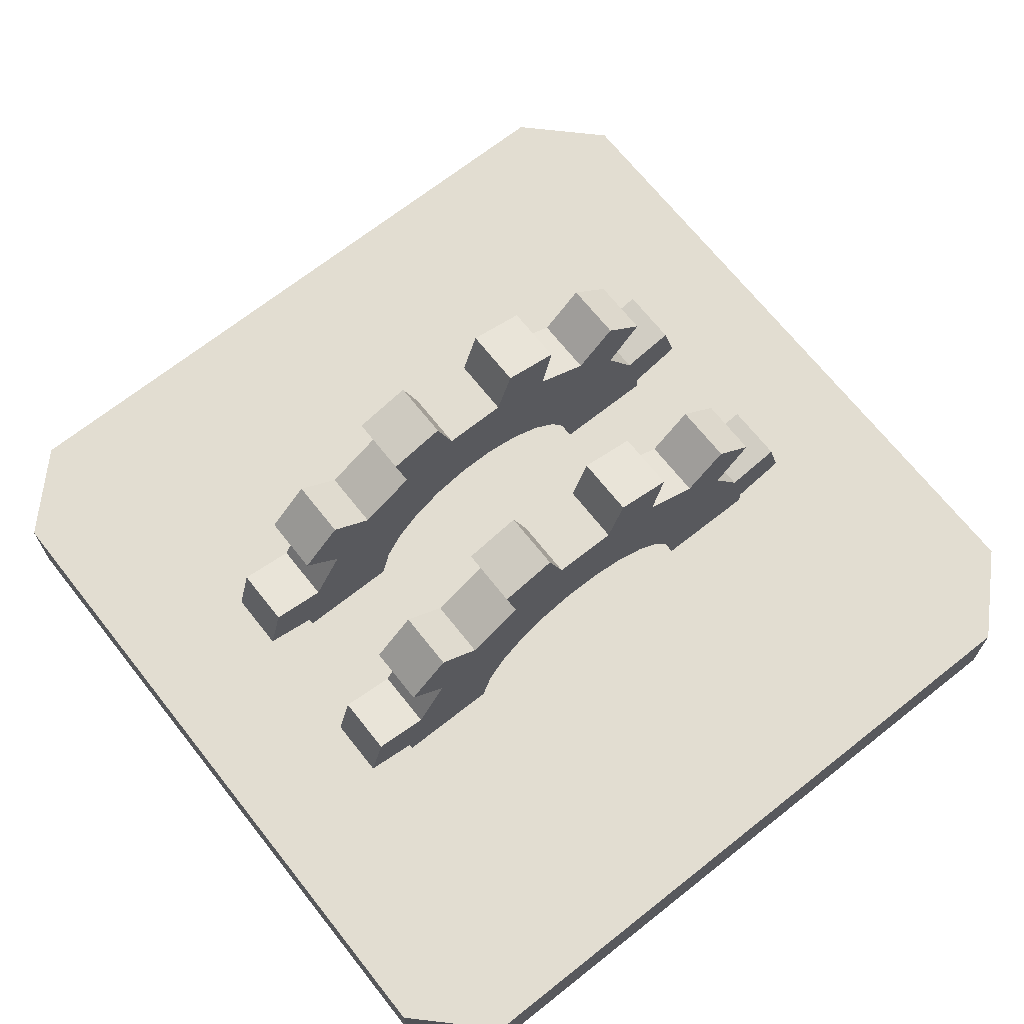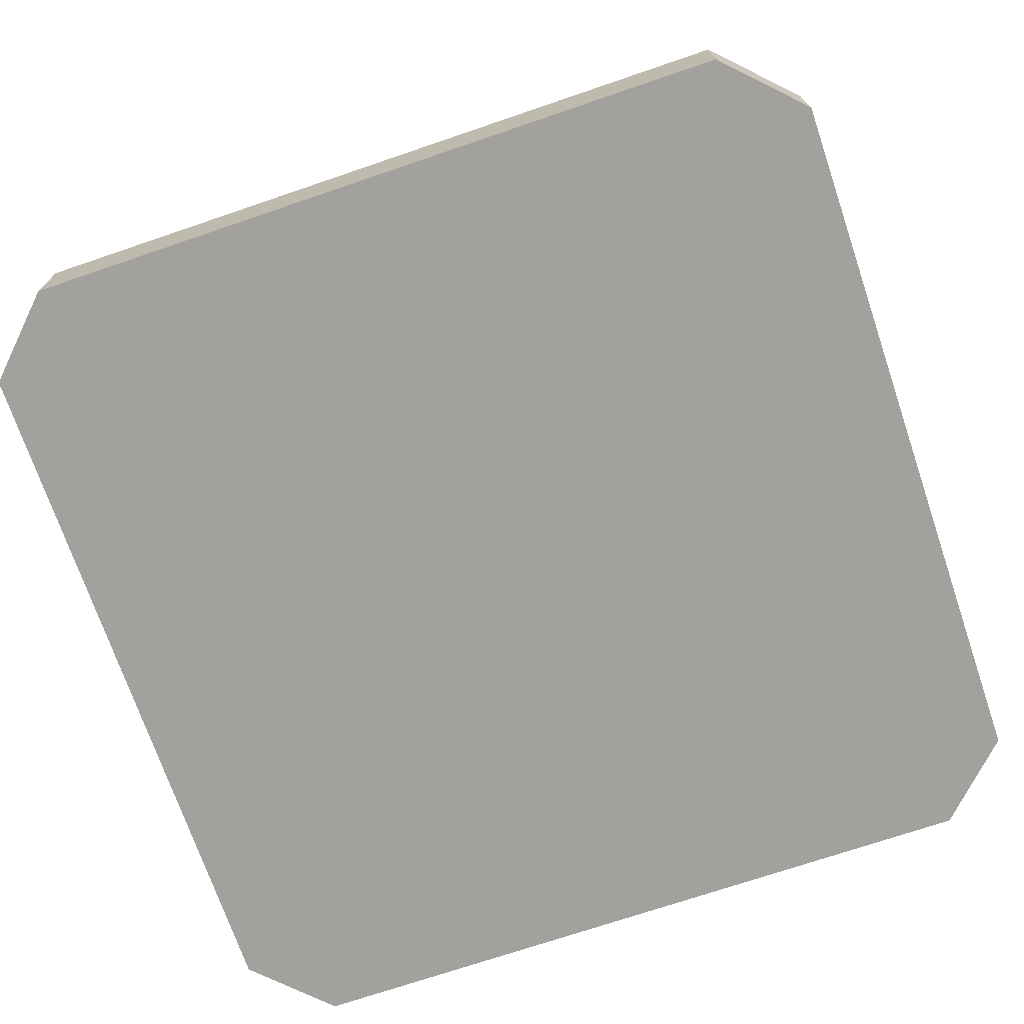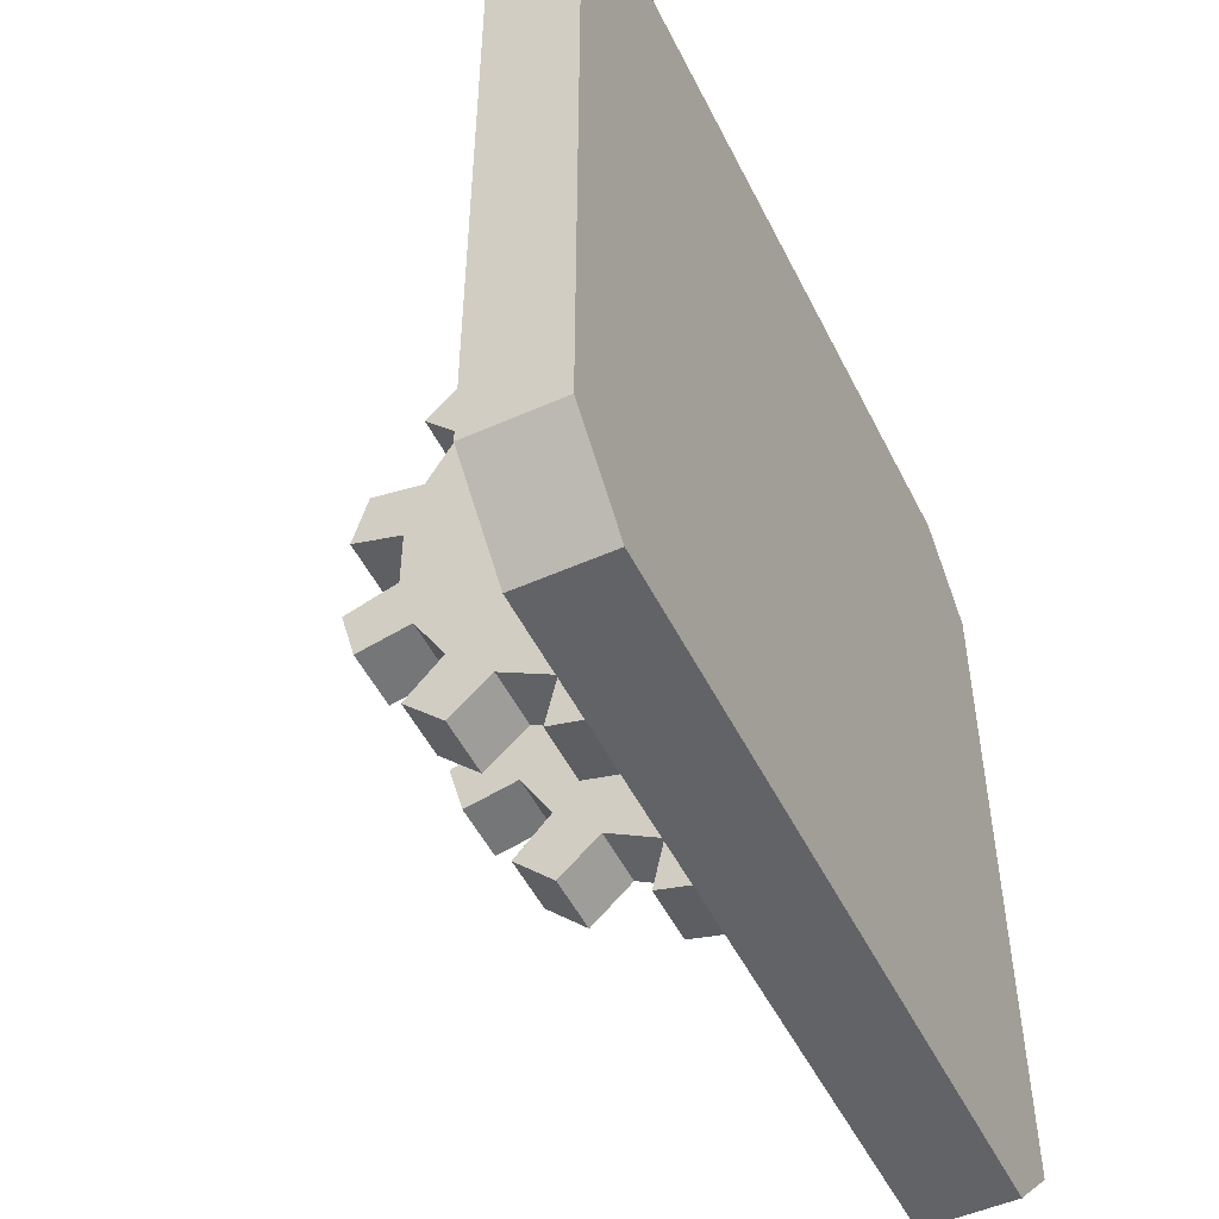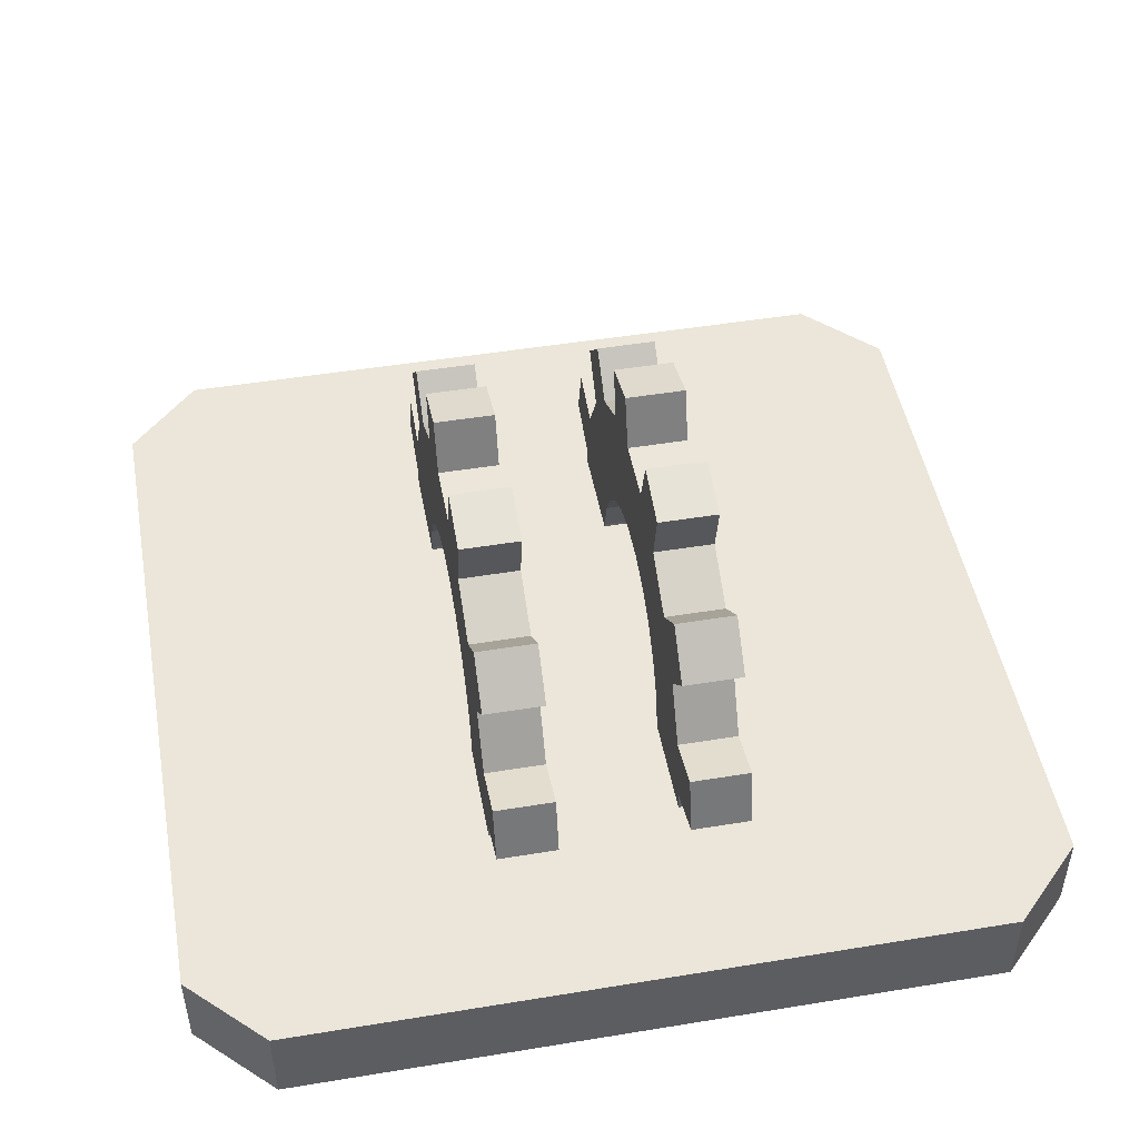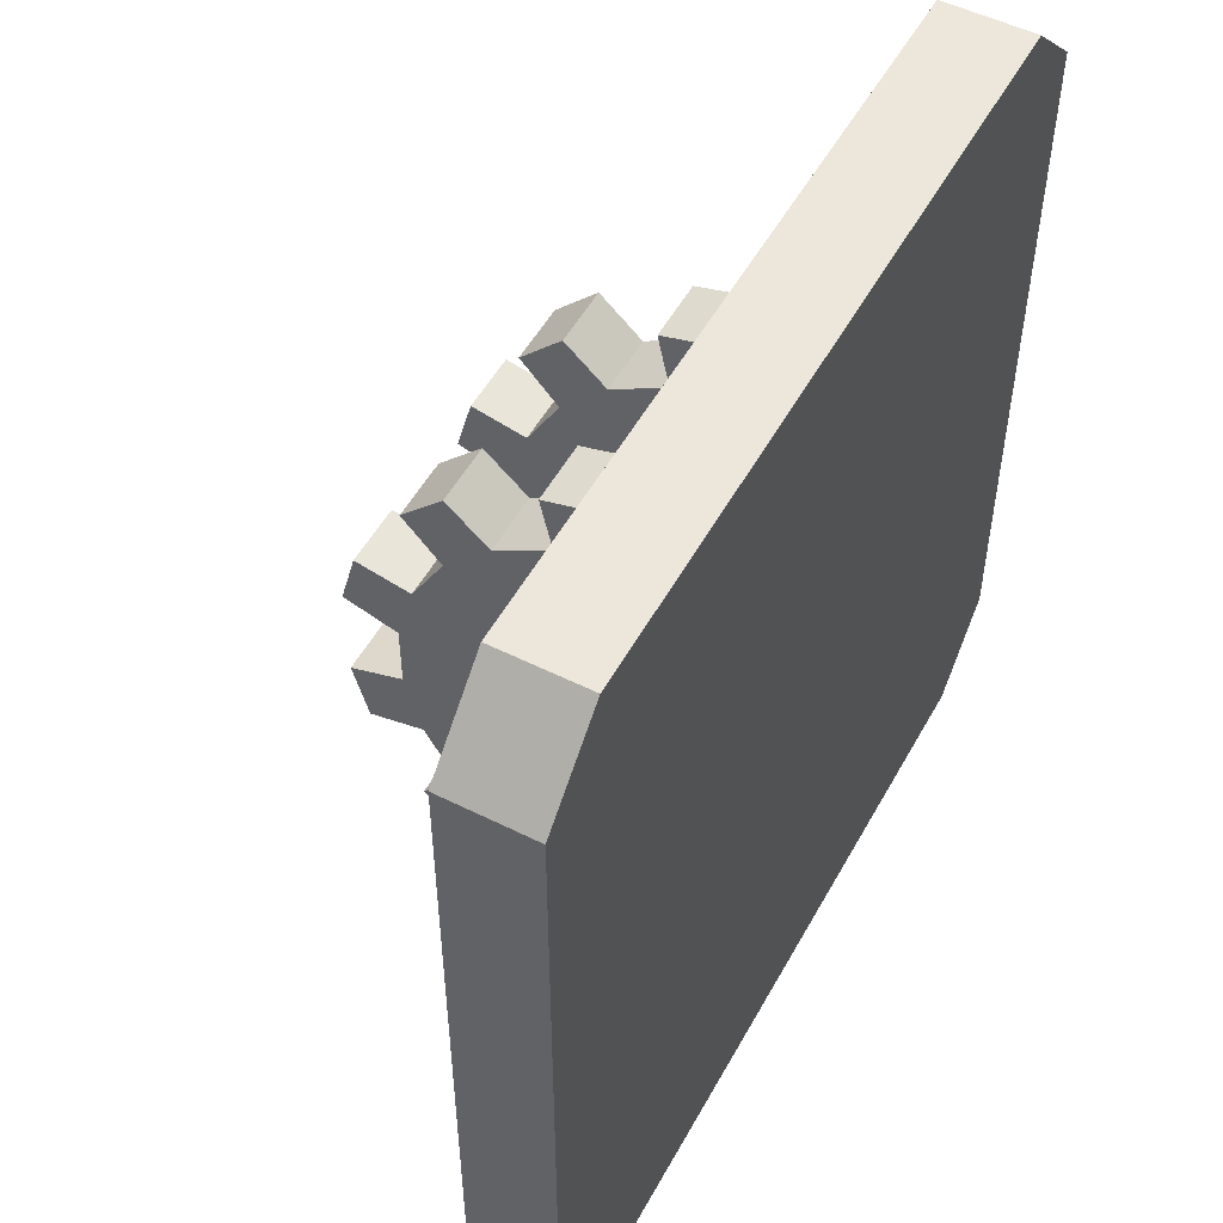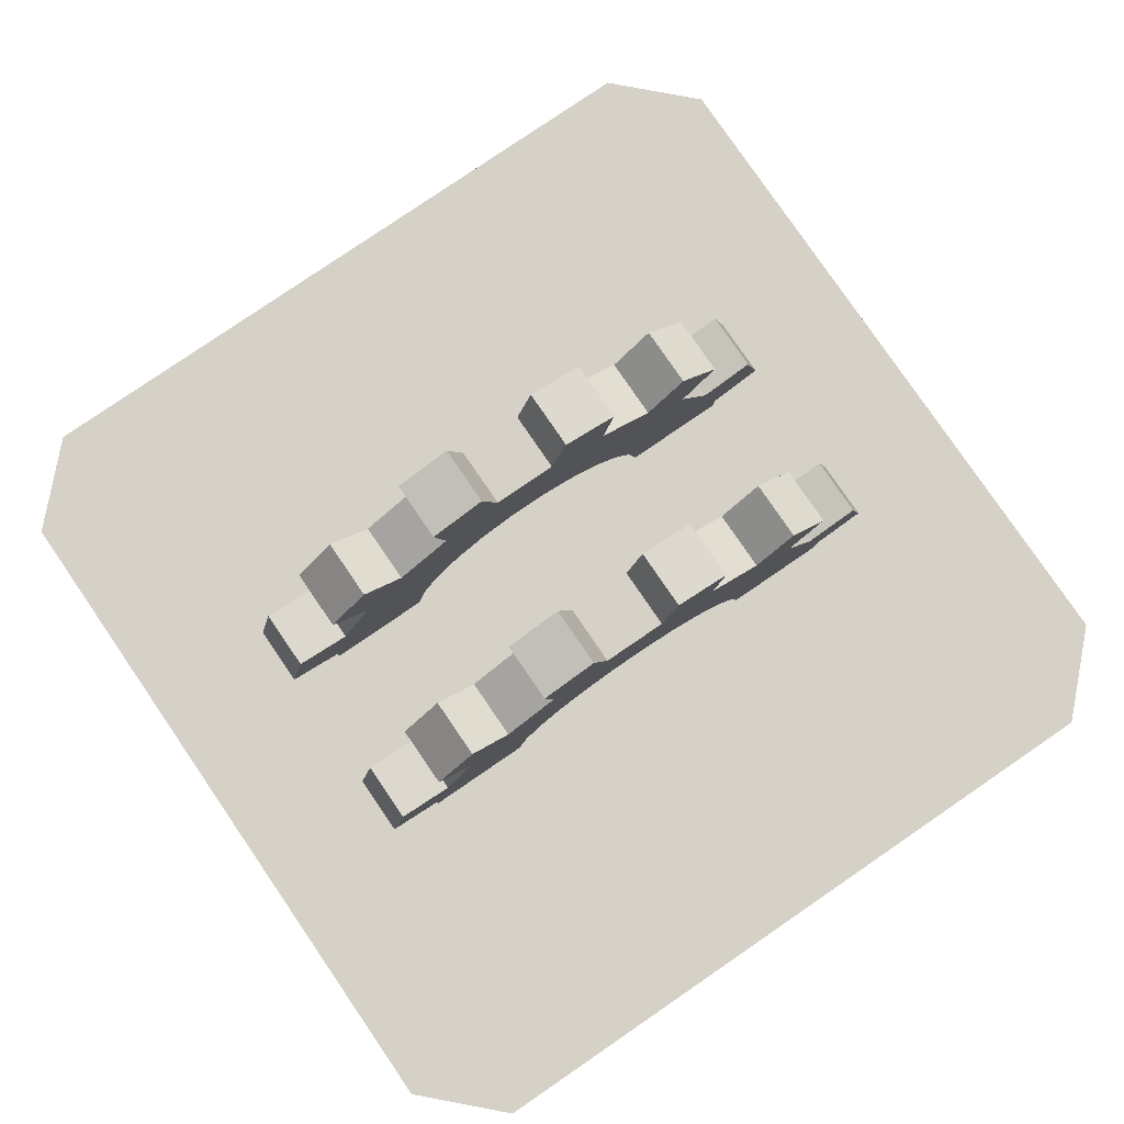
<metadata>
{"format":"obj","ext":"obj","renderer":"f3d","projection":"perspective","resolution":1024,"background":"white","views":[{"elev":68.6,"azim":51.6,"up":"+Y"},{"elev":-72.0,"azim":-161.2,"up":"+Y"},{"elev":-51.0,"azim":-64.1,"up":"+Z"},{"elev":48.3,"azim":169.6,"up":"+Y"},{"elev":52.2,"azim":-61.7,"up":"+Z"},{"elev":79.7,"azim":-124.4,"up":"+Y"}]}
</metadata>
<code>
o Cube.012
v -1.161 -0.02677 1.385
v -1.405 -0.02677 1.142
v -1.405 0.2591 1.142
v -1.161 0.2591 1.385
v -1.405 -0.02677 -1.181
v -1.161 -0.02677 -1.424
v -1.161 0.2591 -1.424
v -1.405 0.2591 -1.181
v 1.405 -0.02677 1.142
v 1.161 -0.02677 1.385
v 1.161 0.2591 1.385
v 1.405 0.2591 1.142
v 1.161 -0.02677 -1.424
v 1.405 -0.02677 -1.181
v 1.405 0.2591 -1.181
v 1.161 0.2591 -1.424
v 0.2091 0.1133 -0.4723
v 0.2091 0.107 -0.8091
v 0.4052 0.1133 -0.4723
v 0.4052 0.107 -0.8091
v 0.2091 0.2705 -0.4723
v 0.2091 0.3857 -0.4415
v 0.2091 0.3149 -0.8091
v 0.2091 0.5157 -0.7553
v 0.2091 0.3698 -0.9798
v 0.2091 0.5534 -0.9306
v 0.4052 0.2705 -0.4723
v 0.4052 0.3857 -0.4415
v 0.4052 0.3149 -0.8091
v 0.4052 0.5157 -0.7553
v 0.4052 0.3698 -0.9798
v 0.4052 0.5534 -0.9306
v 0.2091 0.4889 -0.3819
v 0.2091 0.5732 -0.2976
v 0.2091 0.6957 -0.6514
v 0.2091 0.8427 -0.5044
v 0.2091 0.8286 -0.7717
v 0.2091 0.963 -0.6373
v 0.4052 0.4889 -0.3819
v 0.4052 0.5732 -0.2976
v 0.4052 0.6957 -0.6514
v 0.4052 0.8427 -0.5044
v 0.4052 0.8286 -0.7717
v 0.4052 0.963 -0.6373
v 0.2091 0.6328 -0.1944
v 0.2091 0.6636 -0.07924
v 0.2091 0.9466 -0.3244
v 0.2091 1 -0.1236
v 0.2091 1.122 -0.3621
v 0.2091 1.171 -0.1785
v 0.4052 0.6328 -0.1944
v 0.4052 0.6636 -0.07924
v 0.4052 0.9466 -0.3244
v 0.4052 1 -0.1236
v 0.4052 1.122 -0.3621
v 0.4052 1.171 -0.1785
v 0.2091 0.6636 0.03995
v 0.2091 0.6328 0.1551
v 0.2091 1 0.08429
v 0.2091 0.9466 0.2851
v 0.2091 1.171 0.1392
v 0.2091 1.122 0.3229
v 0.4052 0.6636 0.03995
v 0.4052 0.6328 0.1551
v 0.4052 1 0.08429
v 0.4052 0.9466 0.2851
v 0.4052 1.171 0.1392
v 0.4052 1.122 0.3229
v 0.2091 0.5732 0.2583
v 0.2091 0.4889 0.3426
v 0.2091 0.8427 0.4651
v 0.2091 0.6957 0.6121
v 0.2091 0.963 0.598
v 0.2091 0.8286 0.7325
v 0.4052 0.5732 0.2583
v 0.4052 0.4889 0.3426
v 0.4052 0.8427 0.4651
v 0.4052 0.6957 0.6121
v 0.4052 0.963 0.598
v 0.4052 0.8286 0.7325
v 0.2091 0.3857 0.4022
v 0.2091 0.2705 0.433
v 0.2091 0.5157 0.716
v 0.2091 0.3149 0.7698
v 0.2091 0.5534 0.8913
v 0.2091 0.3698 0.9405
v 0.4052 0.3857 0.4022
v 0.4052 0.2705 0.433
v 0.4052 0.5157 0.716
v 0.4052 0.3149 0.7698
v 0.4052 0.5534 0.8913
v 0.4052 0.3698 0.9405
v 0.2091 0.1133 0.433
v 0.2091 0.107 0.7698
v 0.4052 0.1133 0.433
v 0.4052 0.107 0.7698
v -0.2091 0.1133 -0.4723
v -0.2091 0.107 -0.8091
v -0.4052 0.1133 -0.4723
v -0.4052 0.107 -0.8091
v -0.2091 0.2705 -0.4723
v -0.2091 0.3857 -0.4415
v -0.2091 0.3149 -0.8091
v -0.2091 0.5157 -0.7553
v -0.2091 0.3698 -0.9798
v -0.2091 0.5534 -0.9306
v -0.4052 0.2705 -0.4723
v -0.4052 0.3857 -0.4415
v -0.4052 0.3149 -0.8091
v -0.4052 0.5157 -0.7553
v -0.4052 0.3698 -0.9798
v -0.4052 0.5534 -0.9306
v -0.2091 0.4889 -0.3819
v -0.2091 0.5732 -0.2976
v -0.2091 0.6957 -0.6514
v -0.2091 0.8427 -0.5044
v -0.2091 0.8286 -0.7717
v -0.2091 0.963 -0.6373
v -0.4052 0.4889 -0.3819
v -0.4052 0.5732 -0.2976
v -0.4052 0.6957 -0.6514
v -0.4052 0.8427 -0.5044
v -0.4052 0.8286 -0.7717
v -0.4052 0.963 -0.6373
v -0.2091 0.6328 -0.1944
v -0.2091 0.6636 -0.07924
v -0.2091 0.9466 -0.3244
v -0.2091 1 -0.1236
v -0.2091 1.122 -0.3621
v -0.2091 1.171 -0.1785
v -0.4052 0.6328 -0.1944
v -0.4052 0.6636 -0.07924
v -0.4052 0.9466 -0.3244
v -0.4052 1 -0.1236
v -0.4052 1.122 -0.3621
v -0.4052 1.171 -0.1785
v -0.2091 0.6636 0.03995
v -0.2091 0.6328 0.1551
v -0.2091 1 0.08429
v -0.2091 0.9466 0.2851
v -0.2091 1.171 0.1392
v -0.2091 1.122 0.3229
v -0.4052 0.6636 0.03995
v -0.4052 0.6328 0.1551
v -0.4052 1 0.08429
v -0.4052 0.9466 0.2851
v -0.4052 1.171 0.1392
v -0.4052 1.122 0.3229
v -0.2091 0.5732 0.2583
v -0.2091 0.4889 0.3426
v -0.2091 0.8427 0.4651
v -0.2091 0.6957 0.6121
v -0.2091 0.963 0.598
v -0.2091 0.8286 0.7325
v -0.4052 0.5732 0.2583
v -0.4052 0.4889 0.3426
v -0.4052 0.8427 0.4651
v -0.4052 0.6957 0.6121
v -0.4052 0.963 0.598
v -0.4052 0.8286 0.7325
v -0.2091 0.3857 0.4022
v -0.2091 0.2705 0.433
v -0.2091 0.5157 0.716
v -0.2091 0.3149 0.7698
v -0.2091 0.5534 0.8913
v -0.2091 0.3698 0.9405
v -0.4052 0.3857 0.4022
v -0.4052 0.2705 0.433
v -0.4052 0.5157 0.716
v -0.4052 0.3149 0.7698
v -0.4052 0.5534 0.8913
v -0.4052 0.3698 0.9405
v -0.2091 0.1133 0.433
v -0.2091 0.107 0.7698
v -0.4052 0.1133 0.433
v -0.4052 0.107 0.7698
f 11 12 3 4
f 2 5 14 9
f 5 6 13 14
f 12 15 8 3
f 1 4 3 2
f 7 6 5 8
f 15 14 13 16
f 11 10 9 12
f 2 9 10 1
f 2 3 8 5
f 10 11 4 1
f 15 16 7 8
f 6 7 16 13
f 14 15 12 9
f 17 21 23 18
f 24 26 25 23
f 21 22 24 23
f 31 32 30 29
f 20 29 27 19
f 29 30 28 27
f 23 25 31 29
f 18 23 29 20
f 25 26 32 31
f 24 30 32 26
f 22 33 35 24
f 36 38 37 35
f 33 34 36 35
f 43 44 42 41
f 30 41 39 28
f 41 42 40 39
f 35 37 43 41
f 24 35 41 30
f 37 38 44 43
f 36 42 44 38
f 34 45 47 36
f 48 50 49 47
f 45 46 48 47
f 55 56 54 53
f 42 53 51 40
f 53 54 52 51
f 47 49 55 53
f 36 47 53 42
f 49 50 56 55
f 48 54 56 50
f 46 57 59 48
f 60 62 61 59
f 57 58 60 59
f 67 68 66 65
f 54 65 63 52
f 65 66 64 63
f 59 61 67 65
f 48 59 65 54
f 61 62 68 67
f 60 66 68 62
f 58 69 71 60
f 72 74 73 71
f 69 70 72 71
f 79 80 78 77
f 66 77 75 64
f 77 78 76 75
f 71 73 79 77
f 60 71 77 66
f 73 74 80 79
f 72 78 80 74
f 70 81 83 72
f 84 86 85 83
f 81 82 84 83
f 91 92 90 89
f 78 89 87 76
f 89 90 88 87
f 83 85 91 89
f 72 83 89 78
f 85 86 92 91
f 84 90 92 86
f 82 93 94 84
f 90 96 95 88
f 84 94 96 90
f 95 96 94 93
f 88 95 93 82
f 87 88 82 81
f 76 87 81 70
f 75 76 70 69
f 64 75 69 58
f 63 64 58 57
f 52 63 57 46
f 51 52 46 45
f 40 51 45 34
f 39 40 34 33
f 28 39 33 22
f 27 28 22 21
f 19 27 21 17
f 20 19 17 18
f 97 98 103 101
f 104 103 105 106
f 101 103 104 102
f 111 109 110 112
f 100 99 107 109
f 109 107 108 110
f 103 109 111 105
f 98 100 109 103
f 105 111 112 106
f 104 106 112 110
f 102 104 115 113
f 116 115 117 118
f 113 115 116 114
f 123 121 122 124
f 110 108 119 121
f 121 119 120 122
f 115 121 123 117
f 104 110 121 115
f 117 123 124 118
f 116 118 124 122
f 114 116 127 125
f 128 127 129 130
f 125 127 128 126
f 135 133 134 136
f 122 120 131 133
f 133 131 132 134
f 127 133 135 129
f 116 122 133 127
f 129 135 136 130
f 128 130 136 134
f 126 128 139 137
f 140 139 141 142
f 137 139 140 138
f 147 145 146 148
f 134 132 143 145
f 145 143 144 146
f 139 145 147 141
f 128 134 145 139
f 141 147 148 142
f 140 142 148 146
f 138 140 151 149
f 152 151 153 154
f 149 151 152 150
f 159 157 158 160
f 146 144 155 157
f 157 155 156 158
f 151 157 159 153
f 140 146 157 151
f 153 159 160 154
f 152 154 160 158
f 150 152 163 161
f 164 163 165 166
f 161 163 164 162
f 171 169 170 172
f 158 156 167 169
f 169 167 168 170
f 163 169 171 165
f 152 158 169 163
f 165 171 172 166
f 164 166 172 170
f 162 164 174 173
f 170 168 175 176
f 164 170 176 174
f 175 173 174 176
f 168 162 173 175
f 167 161 162 168
f 156 150 161 167
f 155 149 150 156
f 144 138 149 155
f 143 137 138 144
f 132 126 137 143
f 131 125 126 132
f 120 114 125 131
f 119 113 114 120
f 108 102 113 119
f 107 101 102 108
f 99 97 101 107
f 100 98 97 99

</code>
